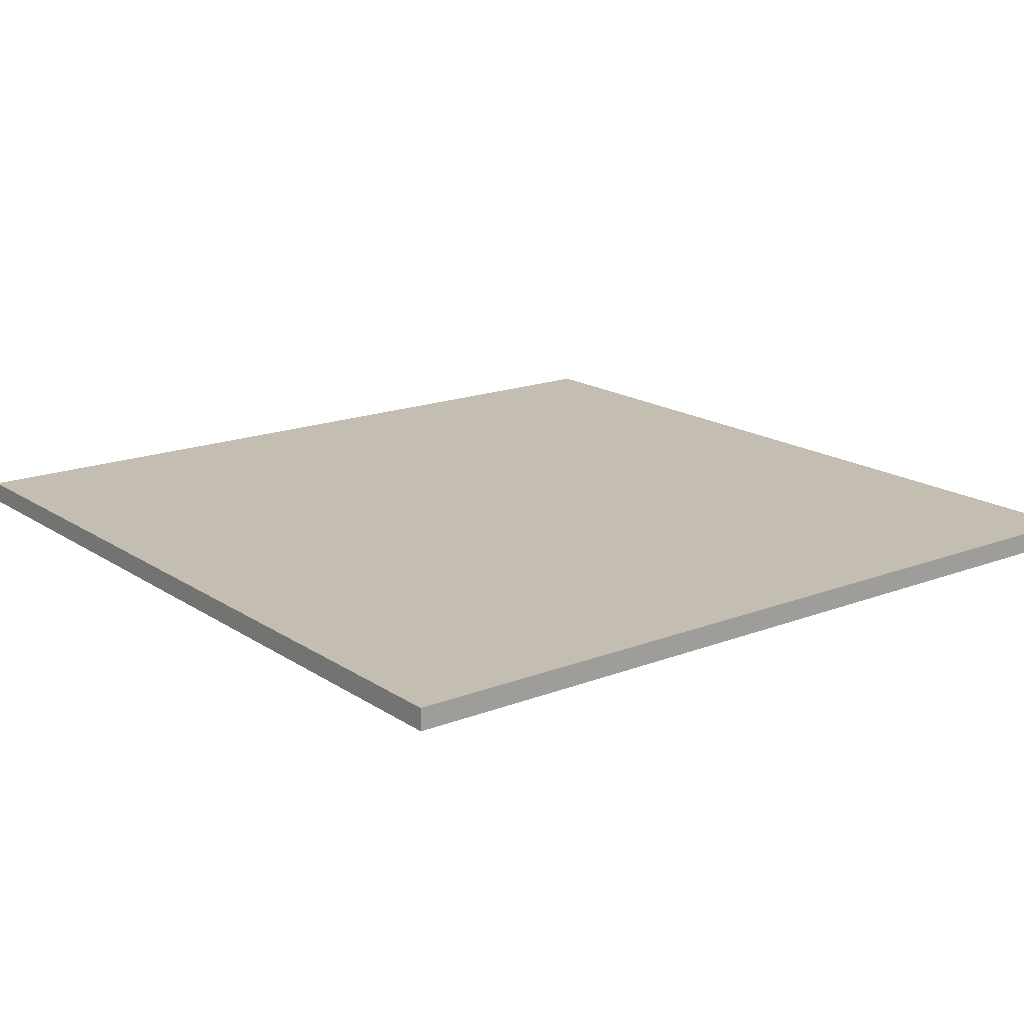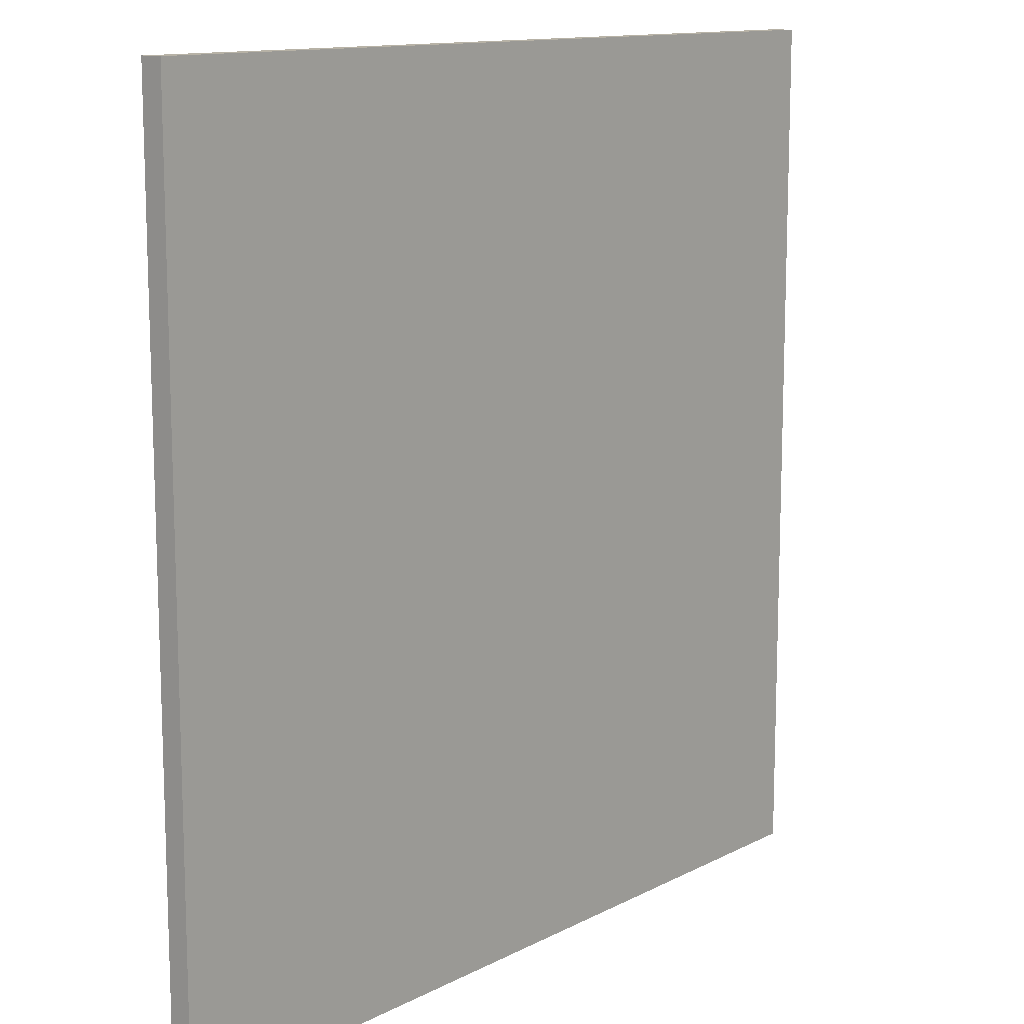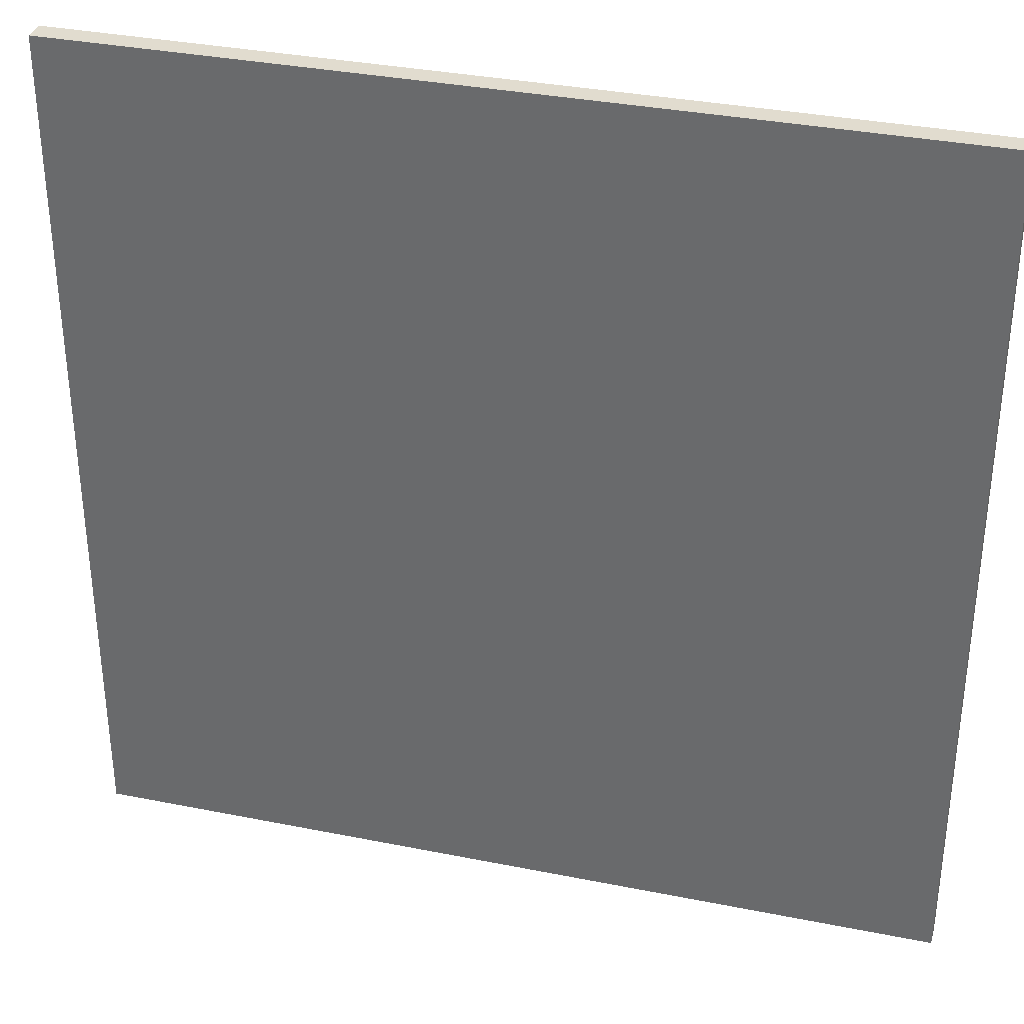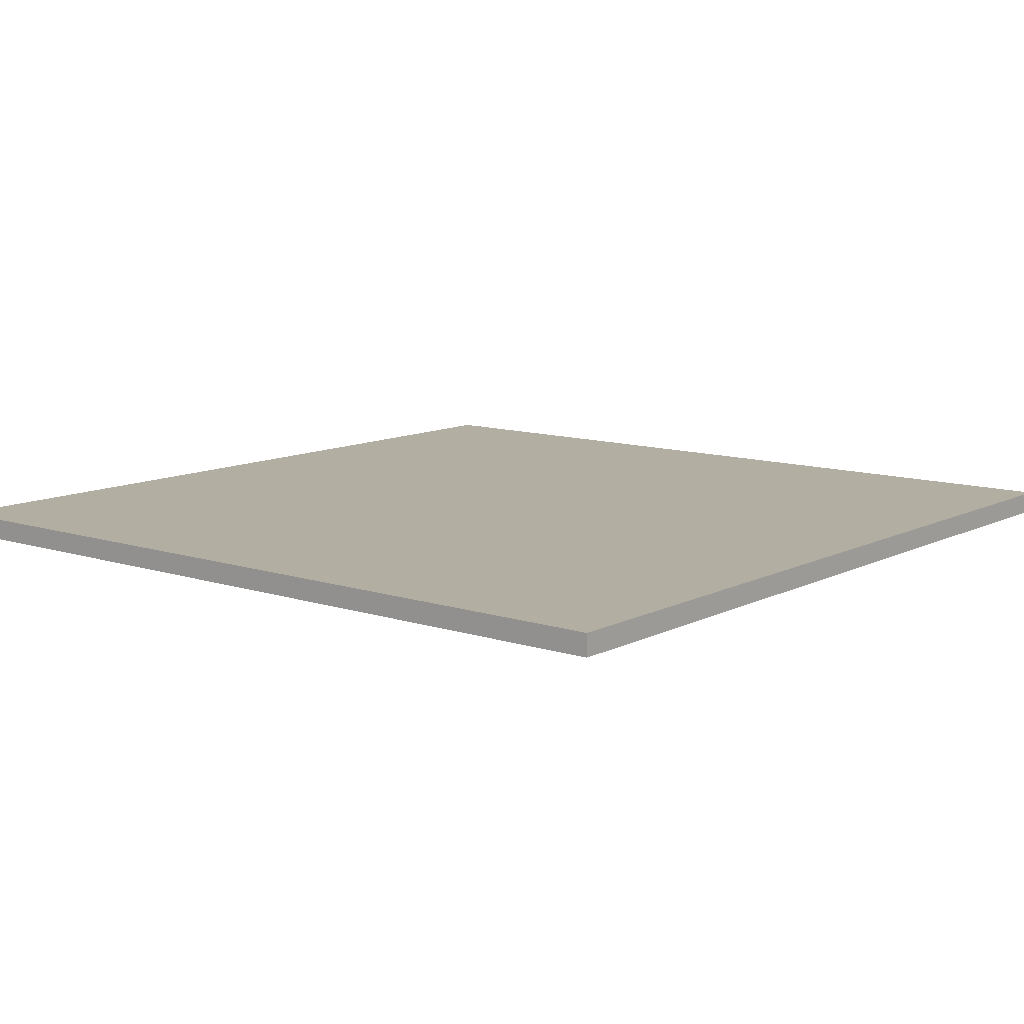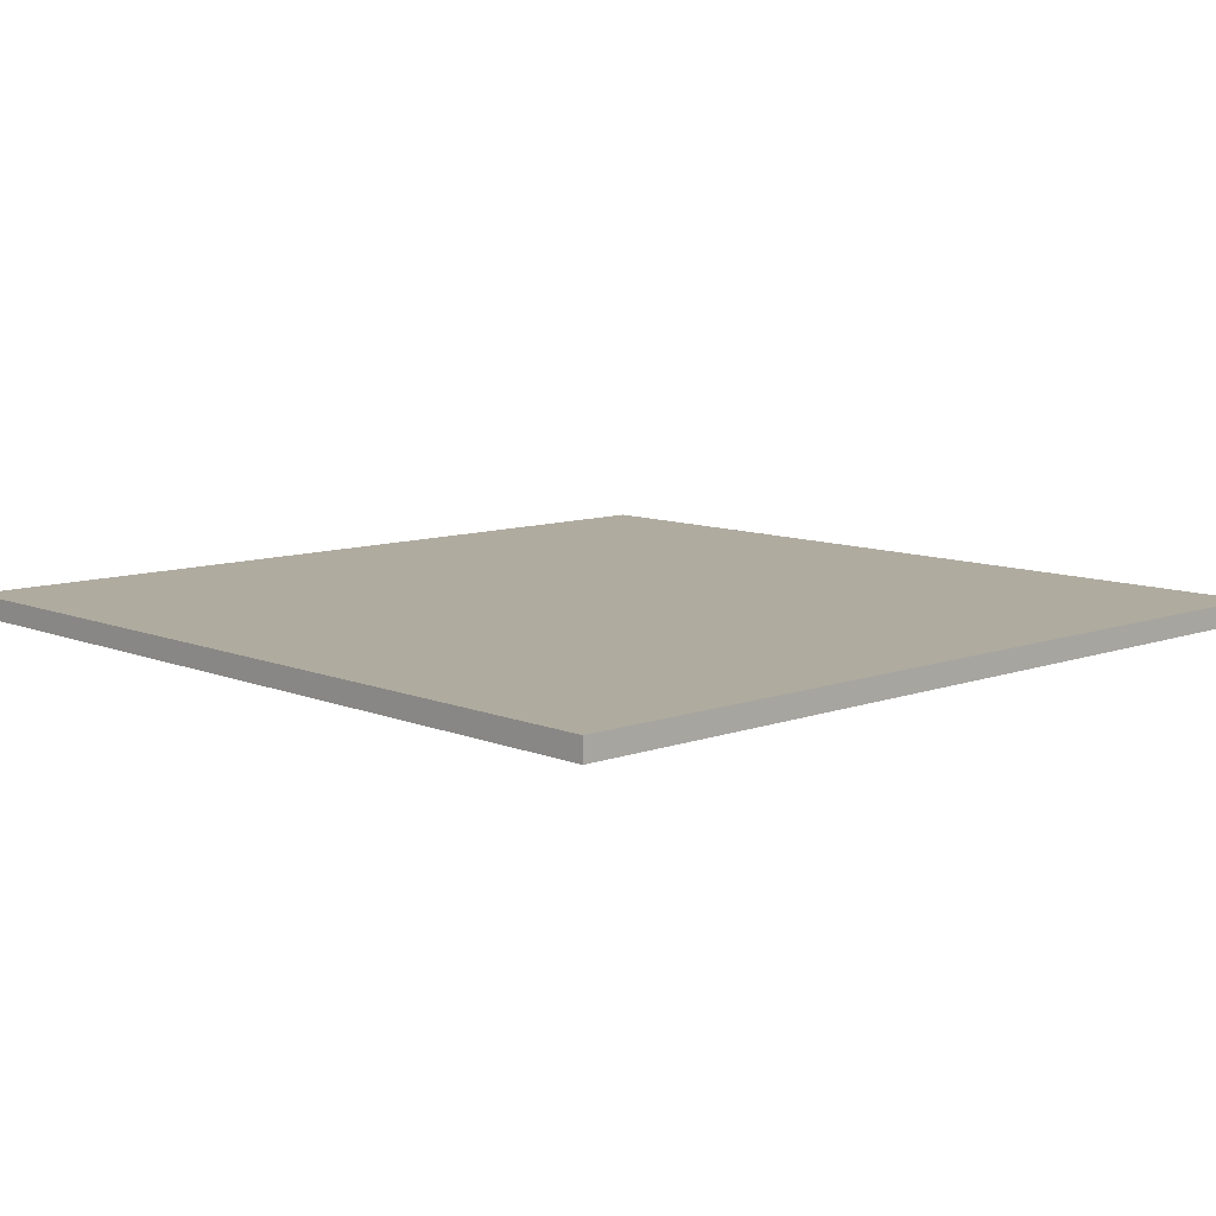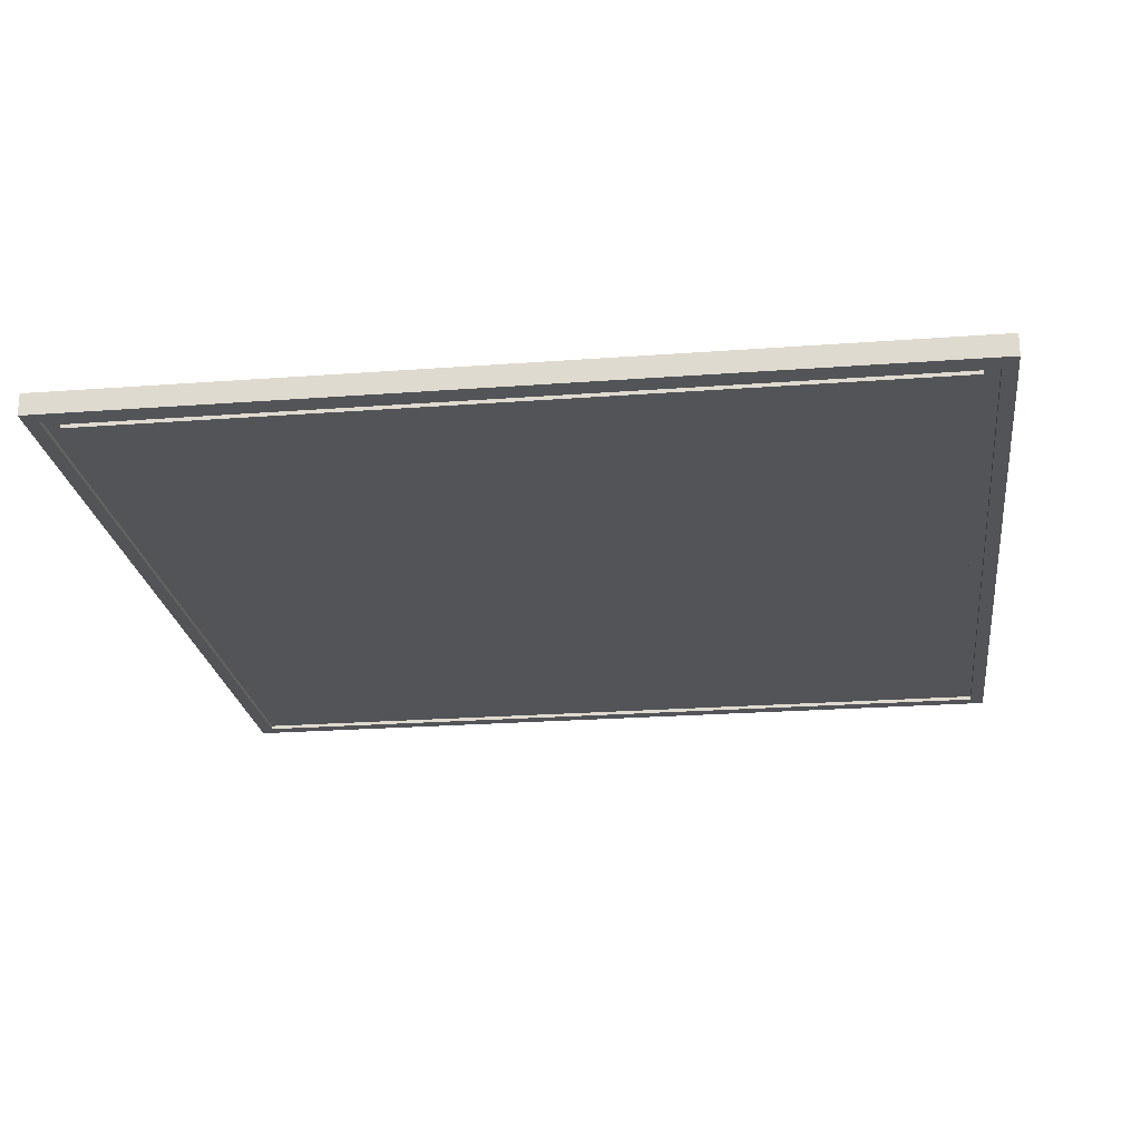
<metadata>
{"format":"obj","ext":"obj","renderer":"f3d","projection":"perspective","resolution":1024,"background":"white","views":[{"elev":17.2,"azim":-127.6,"up":"+Y"},{"elev":12.5,"azim":129.9,"up":"+Z"},{"elev":34.4,"azim":-164.9,"up":"+Z"},{"elev":10.8,"azim":-51.0,"up":"+Y"},{"elev":9.6,"azim":136.7,"up":"+Y"},{"elev":-22.9,"azim":-172.7,"up":"+Y"}]}
</metadata>
<code>
g default
v 0 -0 199.1
v -199.1 -0 199.1
v 0 -5.022 199.1
v -199.1 -5.022 199.1
v 0 -5.022 0
v -199.1 -5.022 0
v 0 -0 0
v -199.1 -0 0
v -6.637 -5.022 6.637
v -6.637 -5.022 192.5
v -192.5 -5.022 6.637
v -192.5 -5.022 192.5
v -3.319 -5.022 195.8
v -195.8 -5.022 195.8
v -3.319 -5.022 3.319
v -195.8 -5.022 3.319
v -195.8 -4.159 3.319
v -192.5 -4.159 6.637
v -192.5 -4.159 192.5
v -195.8 -4.159 195.8
v -3.319 -4.159 3.319
v -6.637 -4.159 6.637
v -3.319 -4.159 195.8
v -6.637 -4.159 192.5
g pCube78
f 18 19 20 17
f 4 2 8 6
f 5 7 1 3
f 21 23 24 22
f 1 7 8 2
f 7 5 6 8
f 17 21 22 18
f 9 10 12 11
f 24 23 20 19
f 3 1 2 4
f 14 13 3 4
f 3 13 15 5
f 16 14 4 6
f 5 15 16 6
f 11 12 19 18
f 14 16 17 20
f 15 13 23 21
f 10 9 22 24
f 16 15 21 17
f 9 11 18 22
f 13 14 20 23
f 12 10 24 19

</code>
